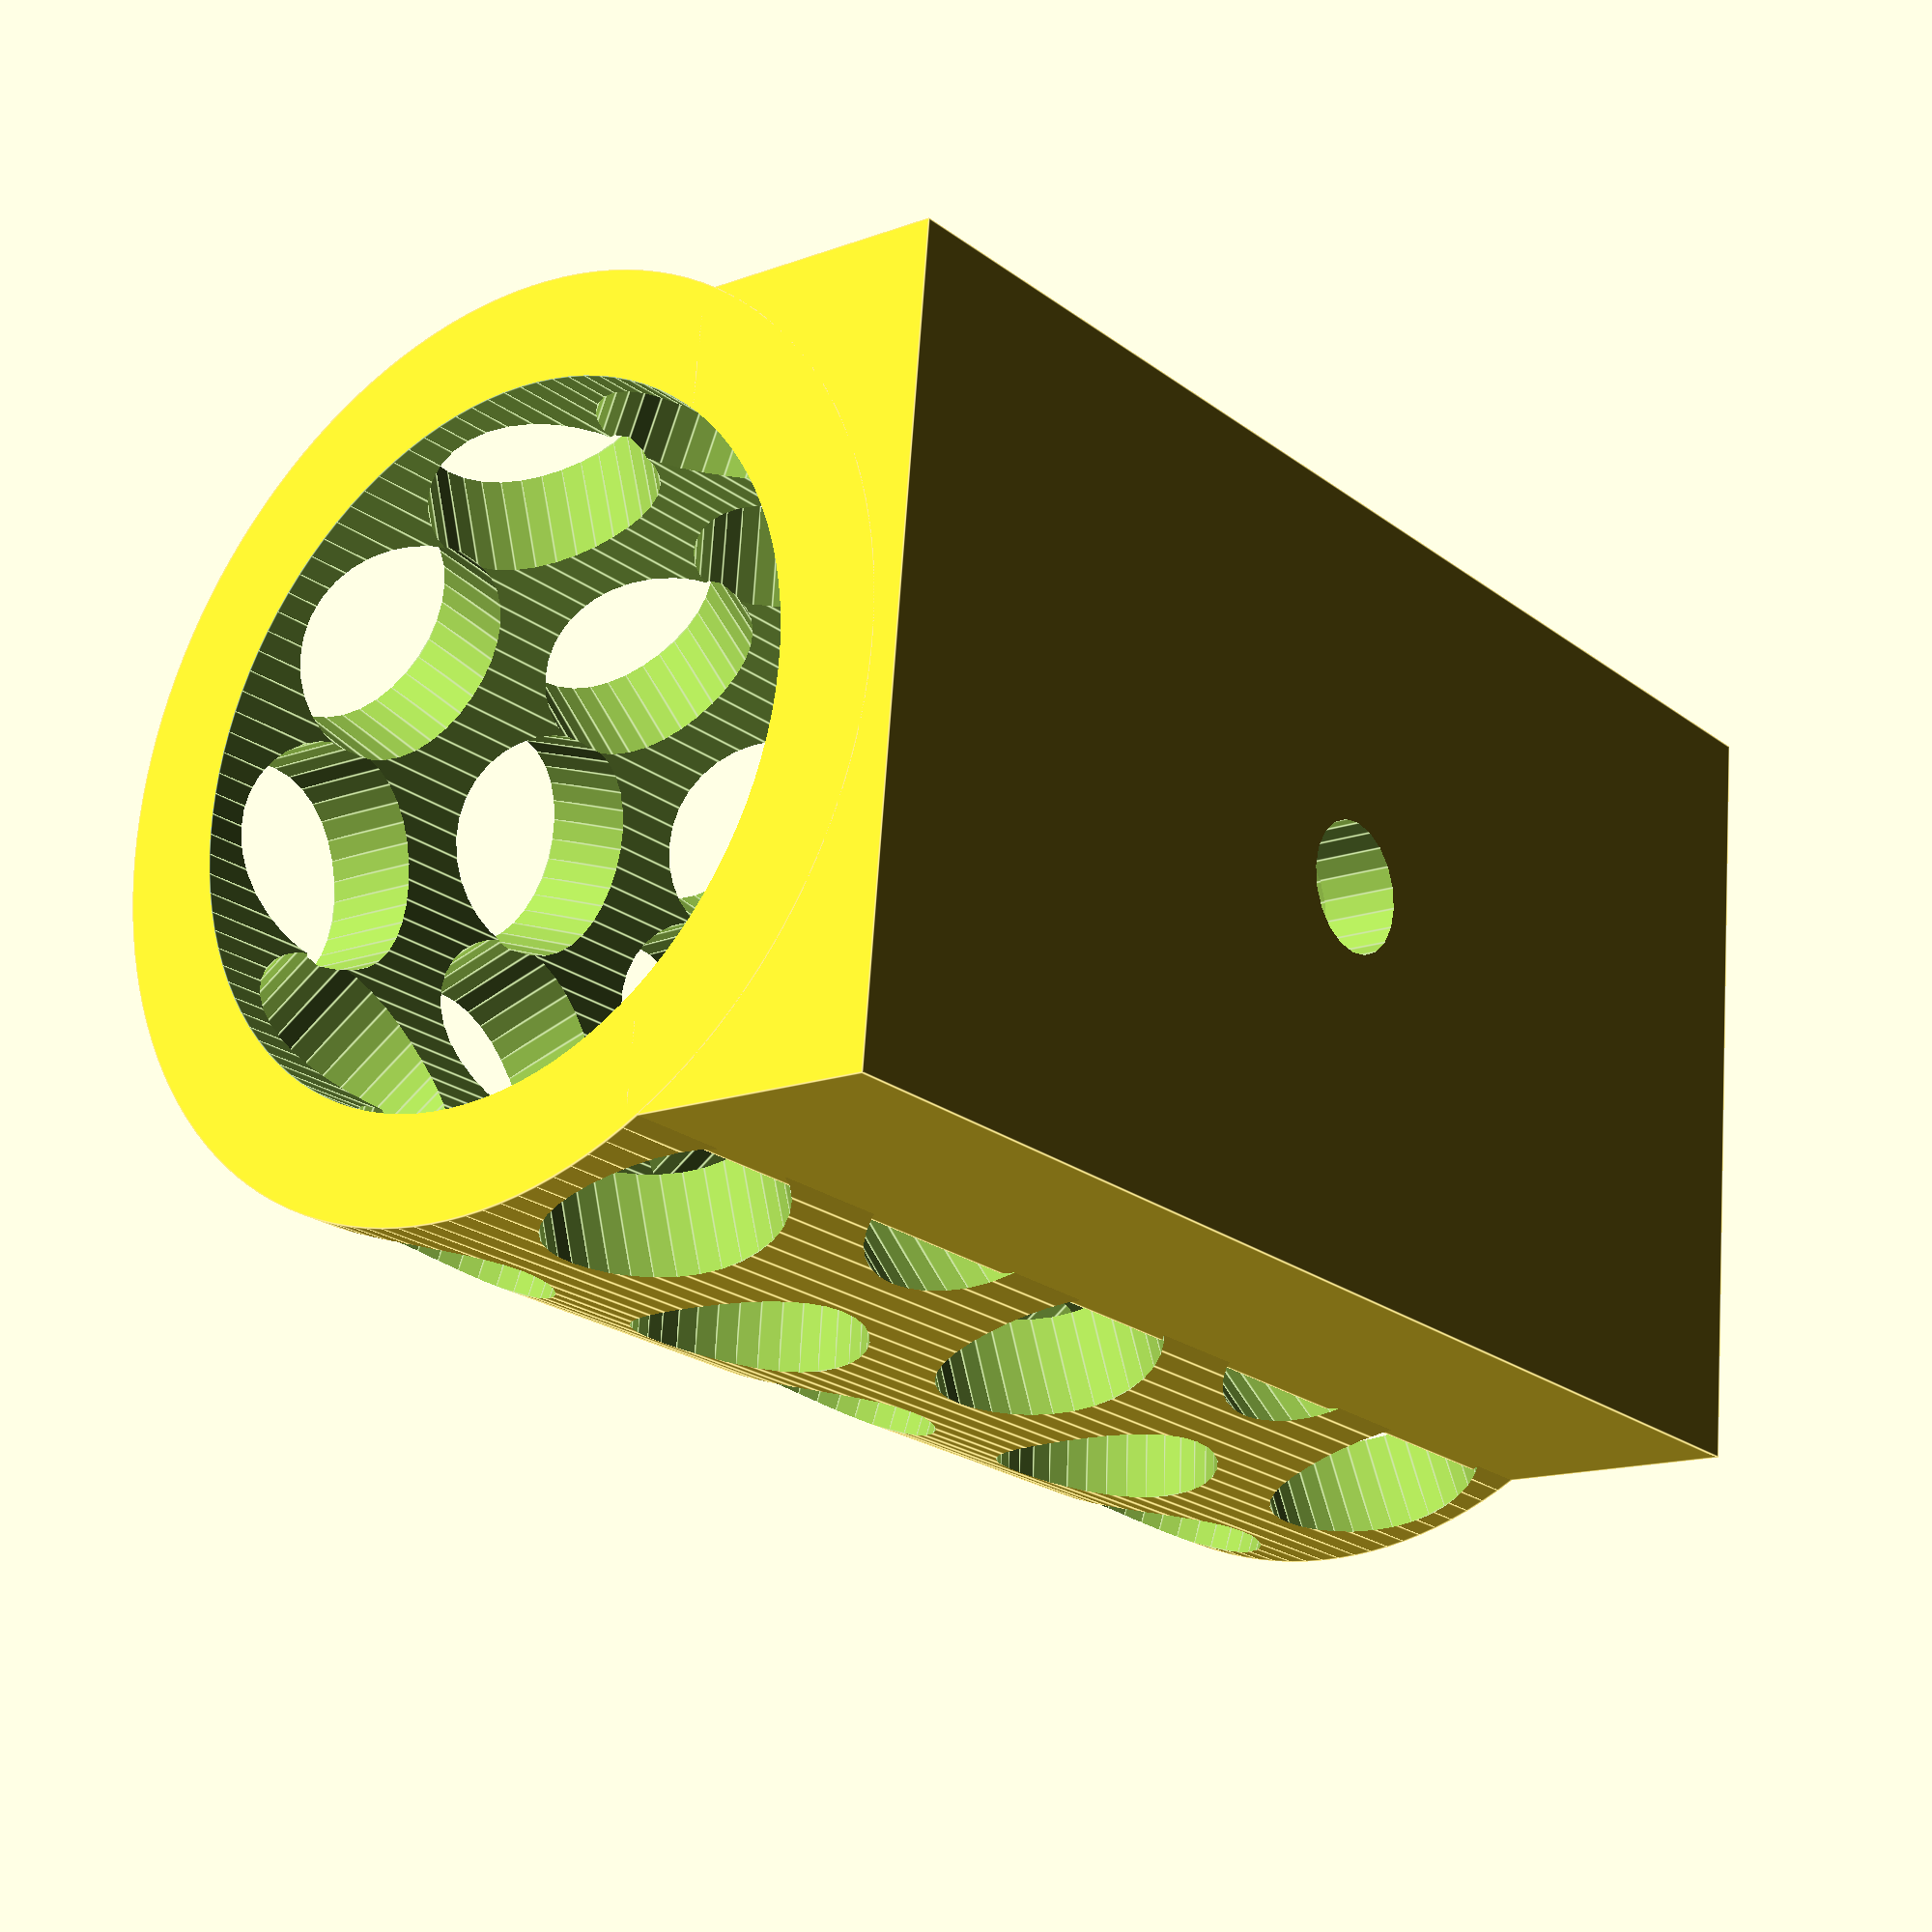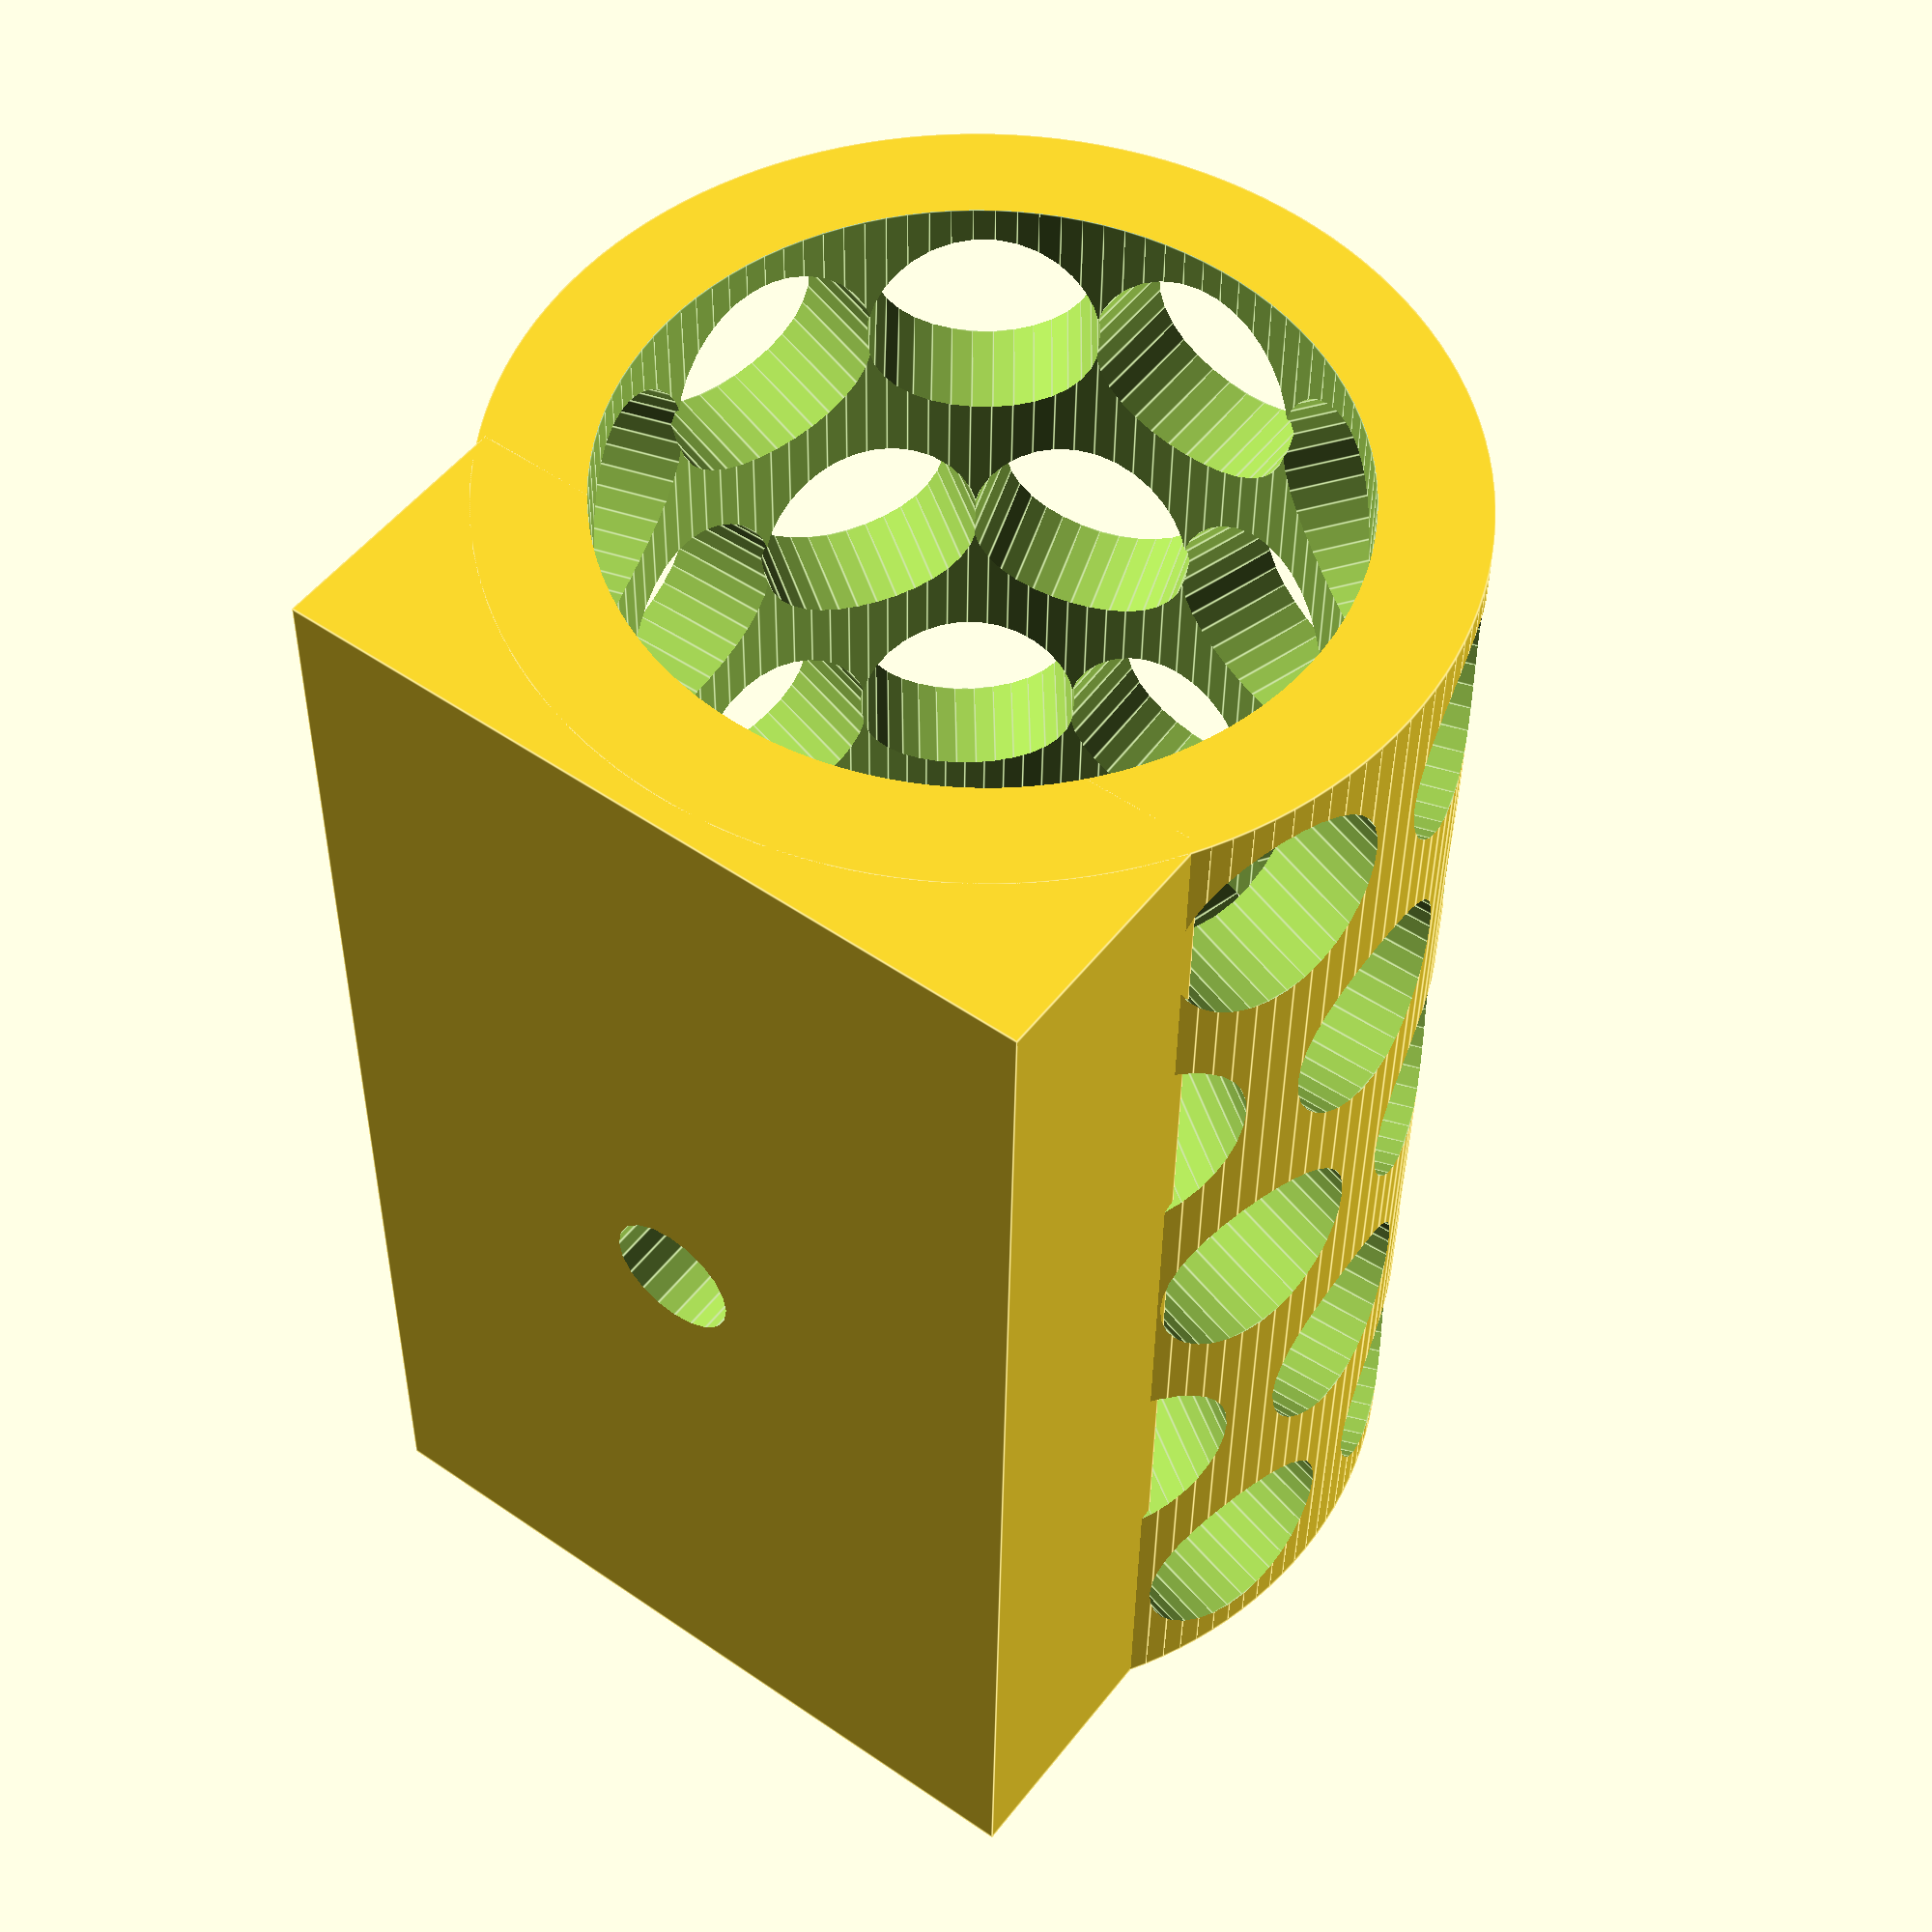
<openscad>
$fa=2;
$fs=0.8;

spaceConstant = 1.2;

innerDiameter = 27;
outerDiameter = 35;
screwDiameter = 5; 
numberOfHoles = 10;
holeDiameter = innerDiameter/3.14;
length = 5.1 * holeDiameter * spaceConstant;

module tube() {
    difference() {
        cylinder(h = length, d = outerDiameter, center = true);
        hollowTube();
        for(z = [0 : holeDiameter * spaceConstant : length]) {
            n = z / (holeDiameter * spaceConstant);
            translate([0, 0, z - length/2 + holeDiameter/1.5]) holes(numberOfHoles, holeDiameter, n * holeDiameter * 2);
        }
    }
}

module hollowTube() {
    cylinder(h = length  + 0.01, d = innerDiameter, center = true);
}

module holes(holes, diameter, rotation) {
    for (i=[0:holes]){
        rotate([90, 0, i * (360/holes) + rotation]) cylinder(h = outerDiameter, d = diameter, center = true); 
    } 
}

module mount() {
    difference() {
        translate([0, innerDiameter/2, 0]) cube([screwDiameter * 6, outerDiameter - innerDiameter + 2, length], center=true);
        hollowTube();
        rotate([90, 0, 0]) translate([0, 0, -innerDiameter/2]) cylinder(h = outerDiameter - innerDiameter + 10, d = screwDiameter, center = true);
        rotate([90, 0, 0]) translate([-0.5, 0, -innerDiameter/2]) cylinder(h = 4, d = holeDiameter, center = true);
    }
}

tube();
mount();
</openscad>
<views>
elev=202.6 azim=85.1 roll=321.7 proj=p view=edges
elev=217.8 azim=323.4 roll=0.6 proj=p view=edges
</views>
